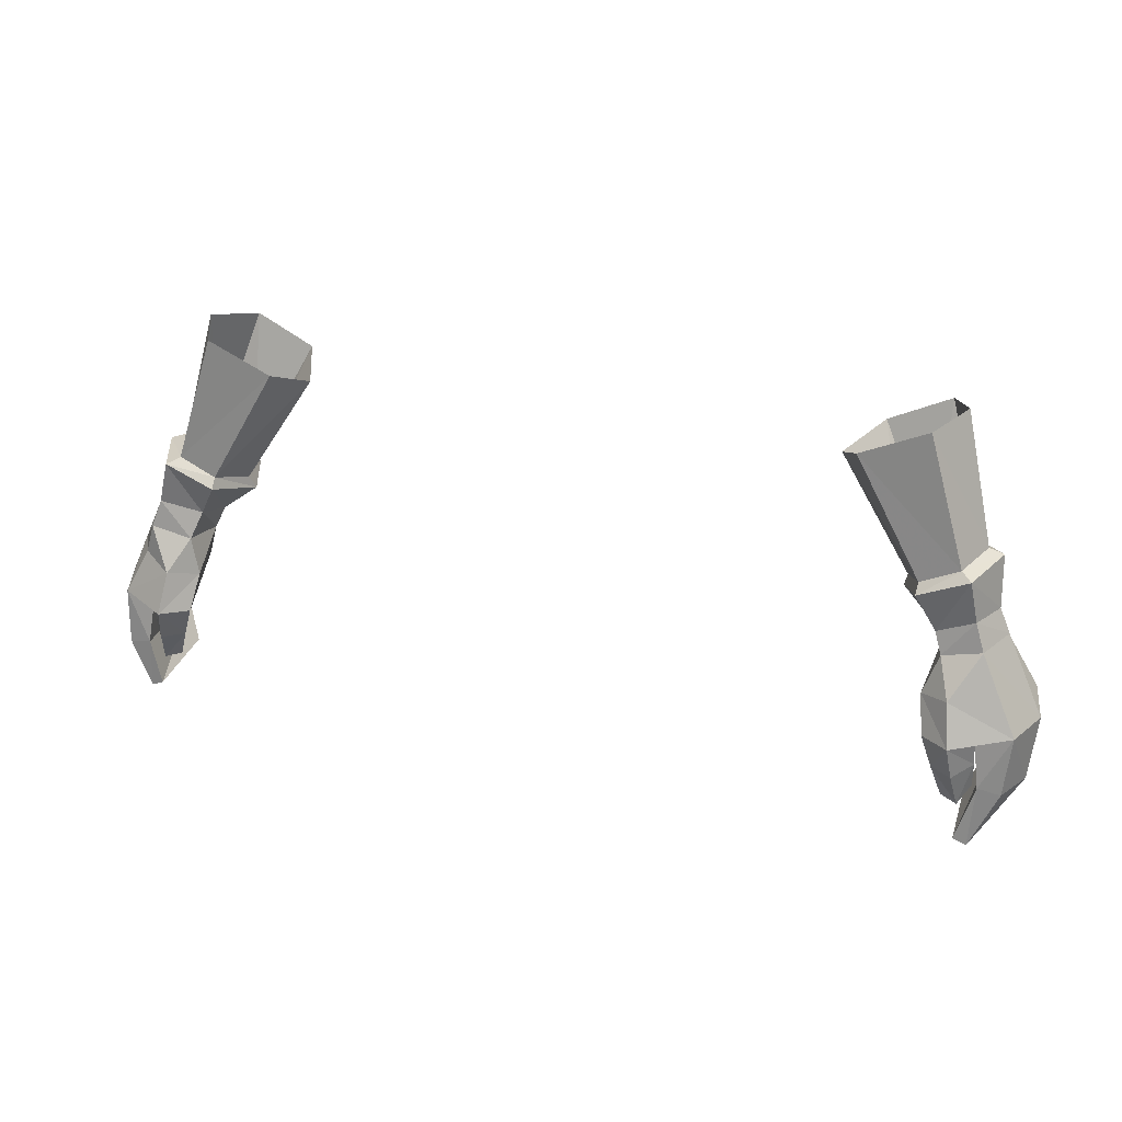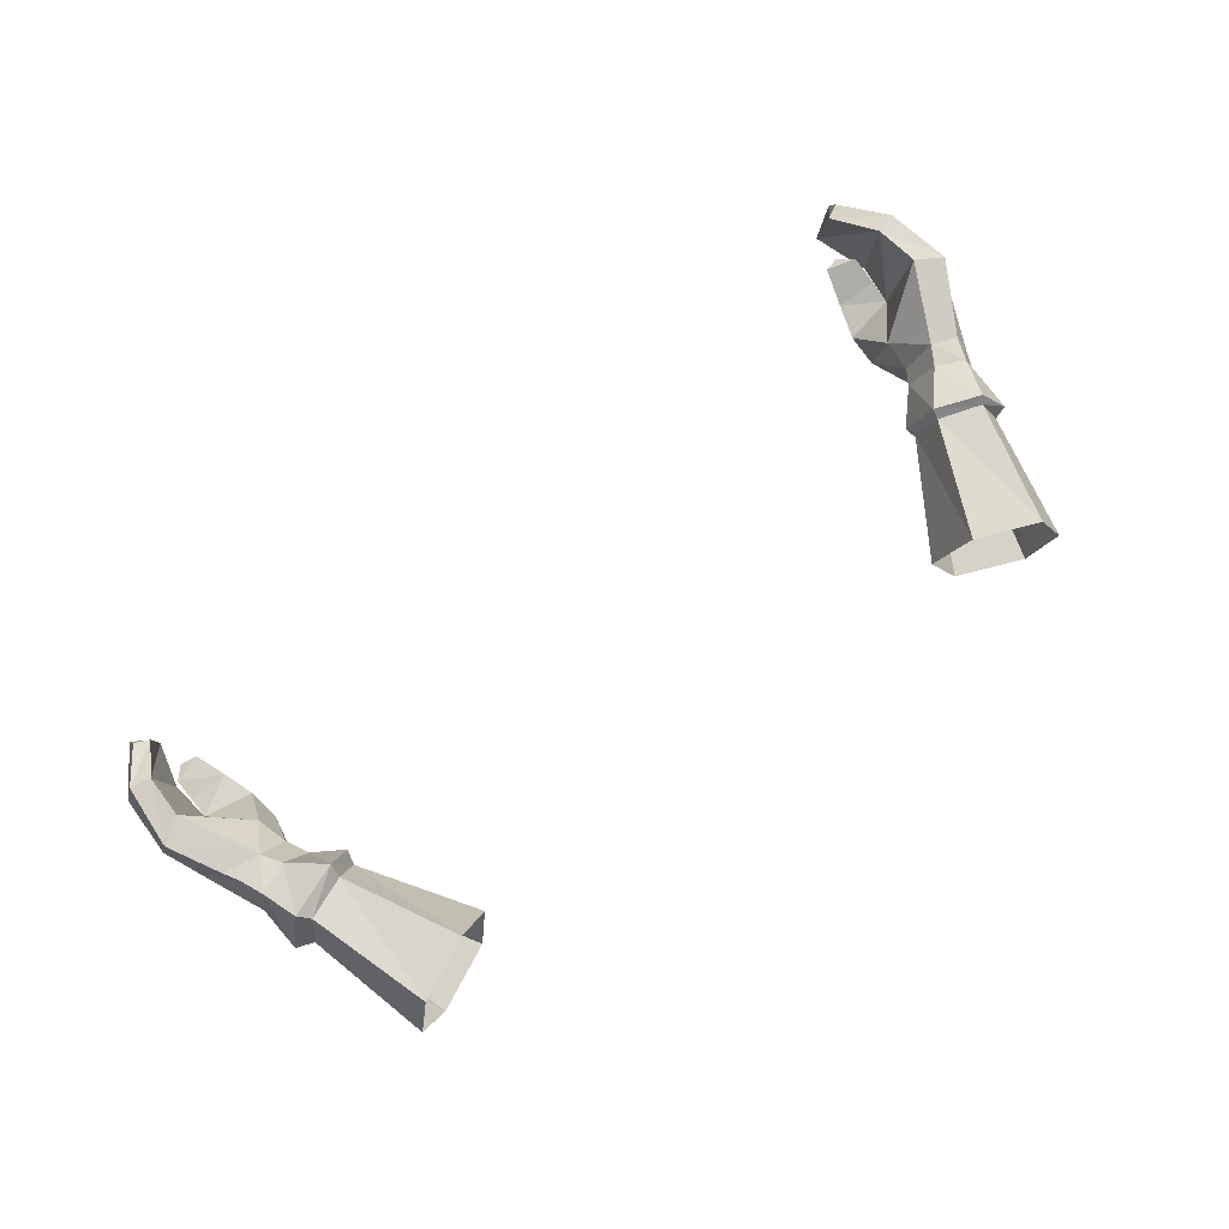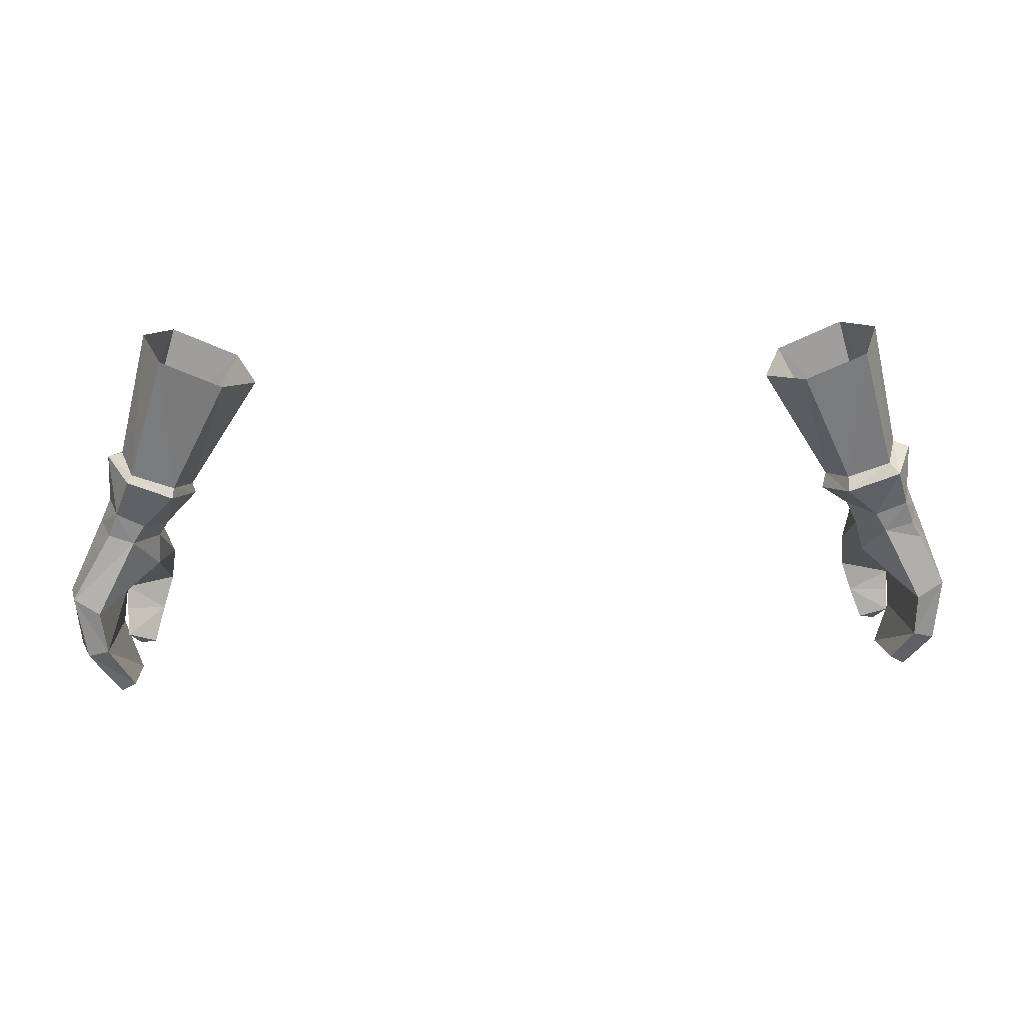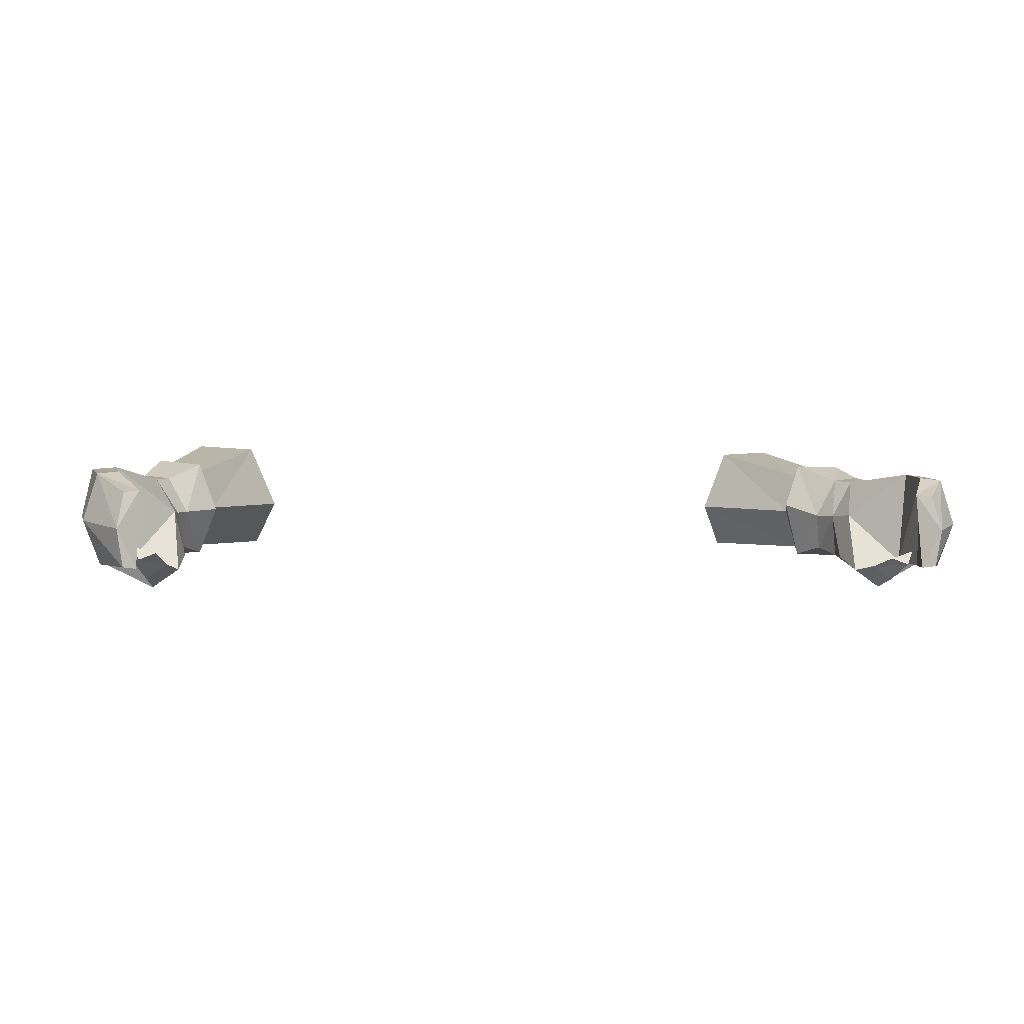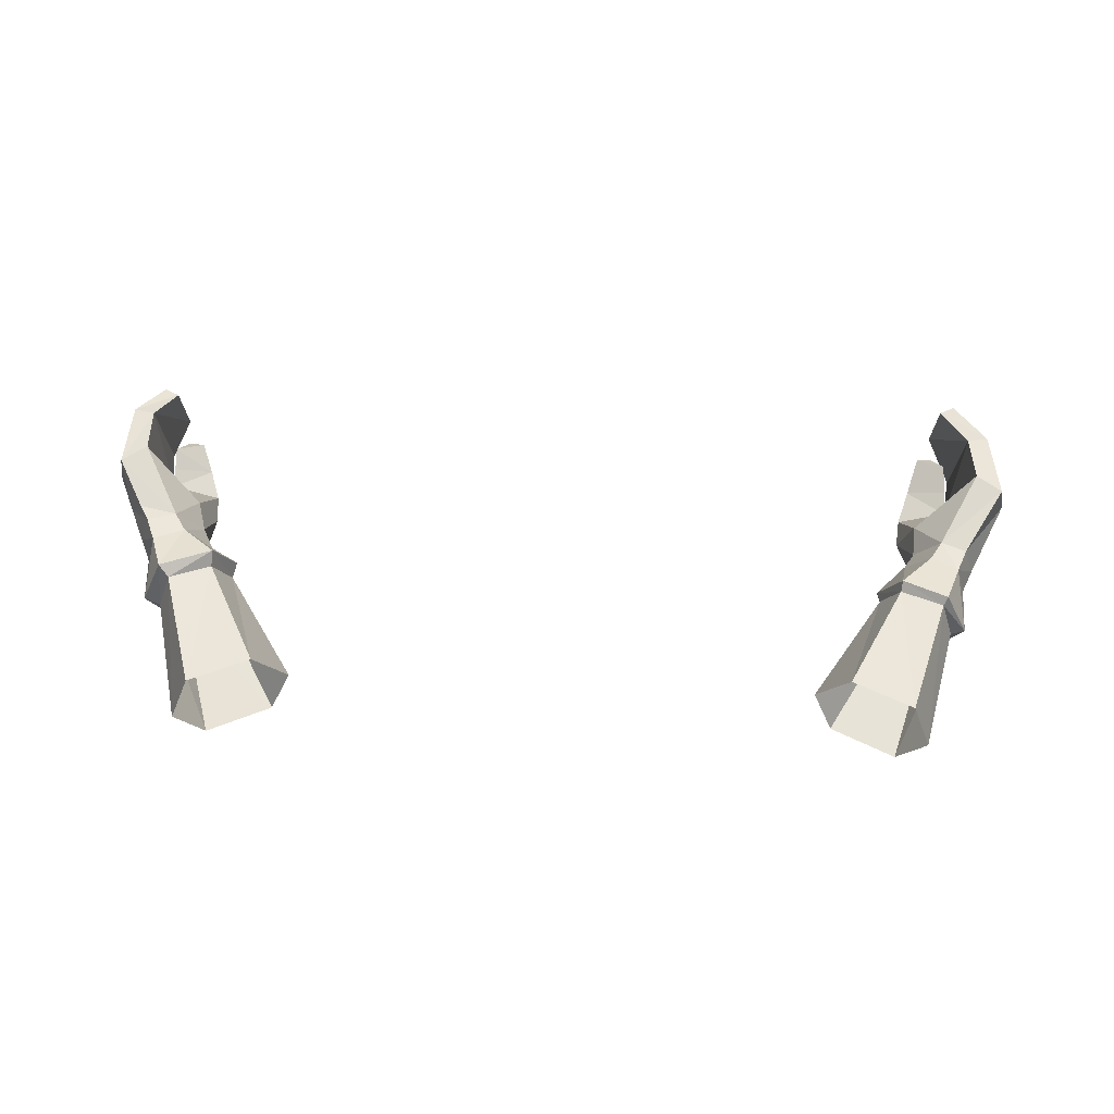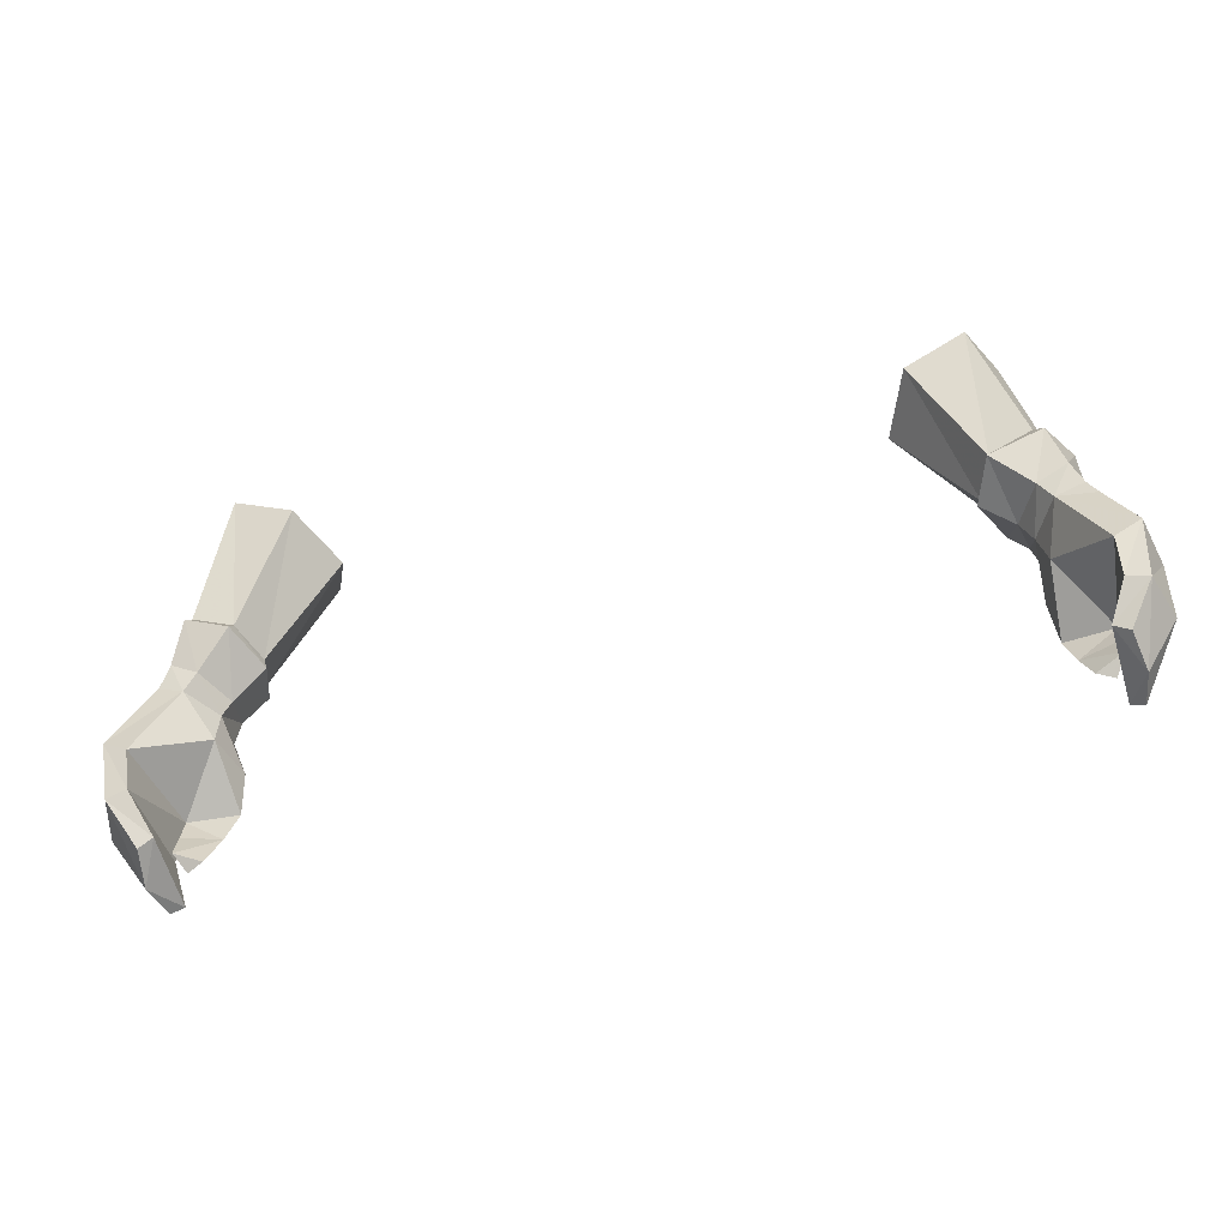
<metadata>
{"format":"obj","ext":"obj","renderer":"f3d","projection":"perspective","resolution":1024,"background":"white","views":[{"elev":26.8,"azim":18.8,"up":"+Z"},{"elev":79.3,"azim":-37.8,"up":"+Y"},{"elev":16.4,"azim":176.4,"up":"+Z"},{"elev":-2.2,"azim":171.3,"up":"+Y"},{"elev":65.5,"azim":2.3,"up":"+Y"},{"elev":-50.5,"azim":-164.2,"up":"+Z"}]}
</metadata>
<code>
g priest_glove_male_35000
v -19.55 1.573 50.41
v -20 1.337 49.13
v -18.01 1.402 48.72
v -17.51 1.841 49.99
v -19.73 5.746 50.06
v -20.2 5.479 48.93
v -20.81 3.569 49.2
v -20.31 3.637 50.33
v -17.78 3.522 48.45
v -17.24 3.606 49.52
v -18.29 5.549 49.44
v -17.24 3.606 49.52
v -17.78 3.522 48.45
v -18.86 5.406 48.53
v -18.18 3.534 46.99
v -20.68 5.643 44.99
v -21.9 5.585 45.76
v -20.64 5.414 48.18
v -21.55 3.401 47.48
v -20.44 1.393 47.69
v -18.9 0.3861 47.19
v -21.54 0.9695 45.53
v -19.17 -0.3222 45.27
v -17.65 1.309 46.93
v -17.65 1.309 46.93
v -20.2 1.048 44.91
v -17.92 0.5576 45.25
v -17.92 0.5576 45.25
v -20.21 1.222 43.98
v -19.37 0.07053 43.8
v -18.38 0.726 43.84
v -20.21 1.222 43.98
v -20.2 1.048 44.91
v -19.68 0.8357 42.25
v -20.2 1.511 42.94
v -18.9 1.135 42.45
v -20.2 1.511 42.94
v -19.68 0.8357 42.25
v -20.67 5.339 42.94
v -21.67 5.216 42.7
v -22.32 2.932 42.62
v -22.38 3.229 45.52
v -19.8 4.391 41.33
v -20.5 4.292 40.95
v -20.78 2.533 40.38
v -21.51 0.8145 42.81
v -20.46 0.7829 42.99
v -20.49 0.7236 40.55
v -19.89 0.6508 40.85
v -20.46 0.7829 42.99
v -19.89 0.6508 40.85
v -20.78 2.533 40.38
v -20.5 4.292 40.95
v -20.49 0.7236 40.55
v -18.9 1.135 42.45
v -18.38 0.726 43.84
v -18.64 6.135 52.25
v -16.68 5.879 51.5
v -16.62 6.408 50.89
v -19.11 6.471 51.77
v -16.74 1.927 51.89
v -16.71 1.517 51.44
v -15.79 4.223 50.53
v -15.99 3.909 51.2
v -15.99 3.909 51.2
v -15.79 4.223 50.53
v -18.51 1.996 52.68
v -19.02 1.453 52.45
v -19.31 4.177 52.89
v -20.14 4.137 52.57
v 17.88 1.587 48.73
v 19.68 1.525 49.18
v 19.24 1.736 50.46
v 17.53 1.815 49.74
v 20.5 3.564 49.24
v 19.9 5.305 48.97
v 19.43 5.545 50.11
v 20 3.622 50.38
v 17.21 3.605 49.14
v 17.65 3.522 48.45
v 17.65 3.522 48.45
v 17.21 3.605 49.14
v 18.17 5.37 49.44
v 18.74 5.244 48.53
v 20.55 5.643 44.99
v 17.75 3.527 46.96
v 21.77 5.585 45.76
v 22.25 3.229 45.52
v 21.41 0.9695 45.53
v 18.74 -0.3313 45.24
v 18.47 0.3798 47.16
v 17.22 1.304 46.9
v 17.22 1.304 46.9
v 19.78 1.042 44.89
v 17.49 0.5486 45.22
v 17.49 0.5486 45.22
v 19.8 1.281 43.78
v 18.97 0.1291 43.6
v 19.78 1.042 44.89
v 19.8 1.281 43.78
v 17.98 0.7846 43.64
v 18.46 1.31 41.97
v 19.75 1.686 42.47
v 19.23 1.011 41.77
v 19.23 1.011 41.77
v 19.75 1.686 42.47
v 21.29 5.182 42.63
v 20.29 5.305 42.88
v 21.94 2.898 42.56
v 19.88 4.189 40.38
v 19.19 4.288 40.75
v 20.17 2.429 39.8
v 20.08 0.7485 42.92
v 21.13 0.7801 42.74
v 19.88 0.6203 39.98
v 19.27 0.5475 40.27
v 19.27 0.5475 40.27
v 20.08 0.7485 42.92
v 20.17 2.429 39.8
v 19.88 4.189 40.38
v 19.88 0.6203 39.98
v 17.98 0.7846 43.64
v 18.46 1.31 41.97
v 16.61 6.206 51.07
v 16.56 5.879 51.5
v 18.51 6.135 52.25
v 18.7 6.453 51.94
v 15.73 3.808 50.7
v 16.58 1.517 51.44
v 16.61 1.927 51.89
v 15.86 3.909 51.2
v 15.73 3.808 50.7
v 15.86 3.909 51.2
v 18.38 1.996 52.68
v 18.89 1.453 52.45
v 19.89 4.128 52.7
v 19.19 4.177 52.89
v 16.68 7.718 58.11
v 13.85 7.468 56.83
v 12.53 4.36 56.36
v 13.53 2.252 57.29
v 12.53 4.36 56.36
v 16.59 2.315 58.64
v 17.74 4.87 58.87
v -16.81 7.718 58.11
v -13.98 7.468 56.83
v -12.66 4.36 56.36
v -13.65 2.251 57.29
v -12.66 4.36 56.36
v -16.72 2.315 58.64
v -17.87 4.87 58.87
f 1 2 3
f 3 4 1
f 5 6 7
f 7 8 5
f 9 10 4
f 4 3 9
f 1 8 7
f 7 2 1
f 11 12 13
f 13 14 11
f 5 11 14
f 14 6 5
f 14 15 16
f 14 16 17
f 17 18 14
f 6 18 19
f 19 7 6
f 2 7 19
f 19 20 2
f 21 22 23
f 3 2 21
f 24 3 21
f 9 3 24
f 13 25 15
f 23 22 26
f 27 15 25
f 24 21 23
f 23 28 24
f 23 26 29
f 29 30 23
f 31 32 33
f 33 27 31
f 34 35 36
f 29 37 38
f 38 30 29
f 35 32 31
f 31 36 35
f 39 40 17
f 17 16 39
f 40 41 42
f 42 17 40
f 43 44 40
f 40 39 43
f 40 44 45
f 45 41 40
f 33 16 15
f 22 46 47
f 47 26 22
f 47 46 48
f 48 49 47
f 48 46 41
f 41 45 48
f 39 50 51
f 51 43 39
f 41 46 22
f 22 42 41
f 33 50 39
f 39 16 33
f 33 15 27
f 43 51 52
f 52 53 43
f 15 14 13
f 54 52 51
f 38 55 56
f 56 30 38
f 23 30 56
f 56 28 23
f 21 2 20
f 57 58 59
f 59 60 57
f 61 62 63
f 63 64 61
f 59 58 65
f 65 66 59
f 17 42 19
f 19 18 17
f 19 42 22
f 22 20 19
f 22 21 20
f 6 14 18
f 61 67 68
f 68 62 61
f 67 69 70
f 70 68 67
f 69 57 60
f 60 70 69
f 68 70 8
f 8 1 68
f 70 60 5
f 5 8 70
f 60 59 11
f 11 5 60
f 59 66 12
f 12 11 59
f 10 63 62
f 62 4 10
f 4 62 68
f 68 1 4
f 71 72 73
f 73 74 71
f 75 76 77
f 77 78 75
f 74 79 80
f 80 71 74
f 75 78 73
f 73 72 75
f 81 82 83
f 83 84 81
f 84 83 77
f 77 76 84
f 85 86 84
f 87 85 84
f 84 76 87
f 88 87 76
f 76 75 88
f 72 89 88
f 88 75 72
f 90 89 91
f 91 72 71
f 91 71 92
f 92 71 80
f 86 93 81
f 94 89 90
f 93 86 95
f 90 91 92
f 92 96 90
f 97 94 90
f 90 98 97
f 99 100 101
f 101 95 99
f 102 103 104
f 105 106 97
f 97 98 105
f 101 100 103
f 103 102 101
f 87 107 108
f 108 85 87
f 88 109 107
f 107 87 88
f 107 110 111
f 111 108 107
f 112 110 107
f 107 109 112
f 86 85 99
f 113 114 89
f 89 94 113
f 115 114 113
f 113 116 115
f 109 114 115
f 115 112 109
f 117 118 108
f 108 111 117
f 89 114 109
f 109 88 89
f 108 118 99
f 99 85 108
f 95 86 99
f 119 117 111
f 111 120 119
f 81 84 86
f 117 119 121
f 122 123 105
f 105 98 122
f 122 98 90
f 90 96 122
f 72 91 89
f 124 125 126
f 126 127 124
f 128 129 130
f 130 131 128
f 125 124 132
f 132 133 125
f 134 130 129
f 129 135 134
f 136 137 134
f 134 135 136
f 126 137 136
f 136 127 126
f 78 136 135
f 135 73 78
f 77 127 136
f 136 78 77
f 83 124 127
f 127 77 83
f 82 132 124
f 124 83 82
f 129 128 79
f 79 74 129
f 135 129 74
f 74 73 135
f 138 126 125
f 125 139 138
f 140 131 130
f 130 141 140
f 139 125 133
f 133 142 139
f 141 130 134
f 134 143 141
f 143 134 137
f 137 144 143
f 144 137 126
f 126 138 144
f 145 146 58
f 58 57 145
f 147 148 61
f 61 64 147
f 146 149 65
f 65 58 146
f 148 150 67
f 67 61 148
f 150 151 69
f 69 67 150
f 151 145 57
f 57 69 151

</code>
